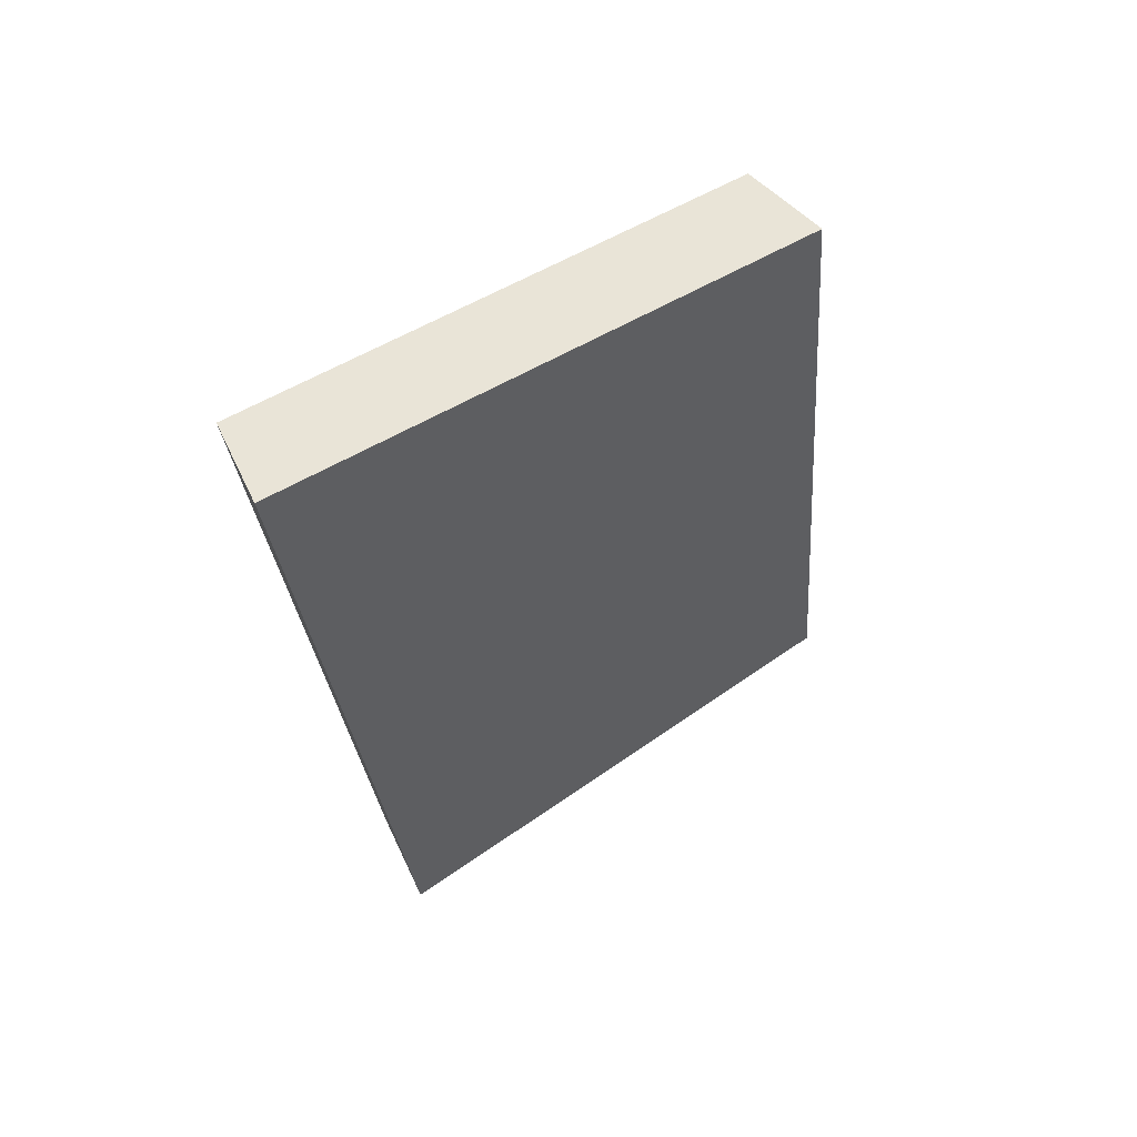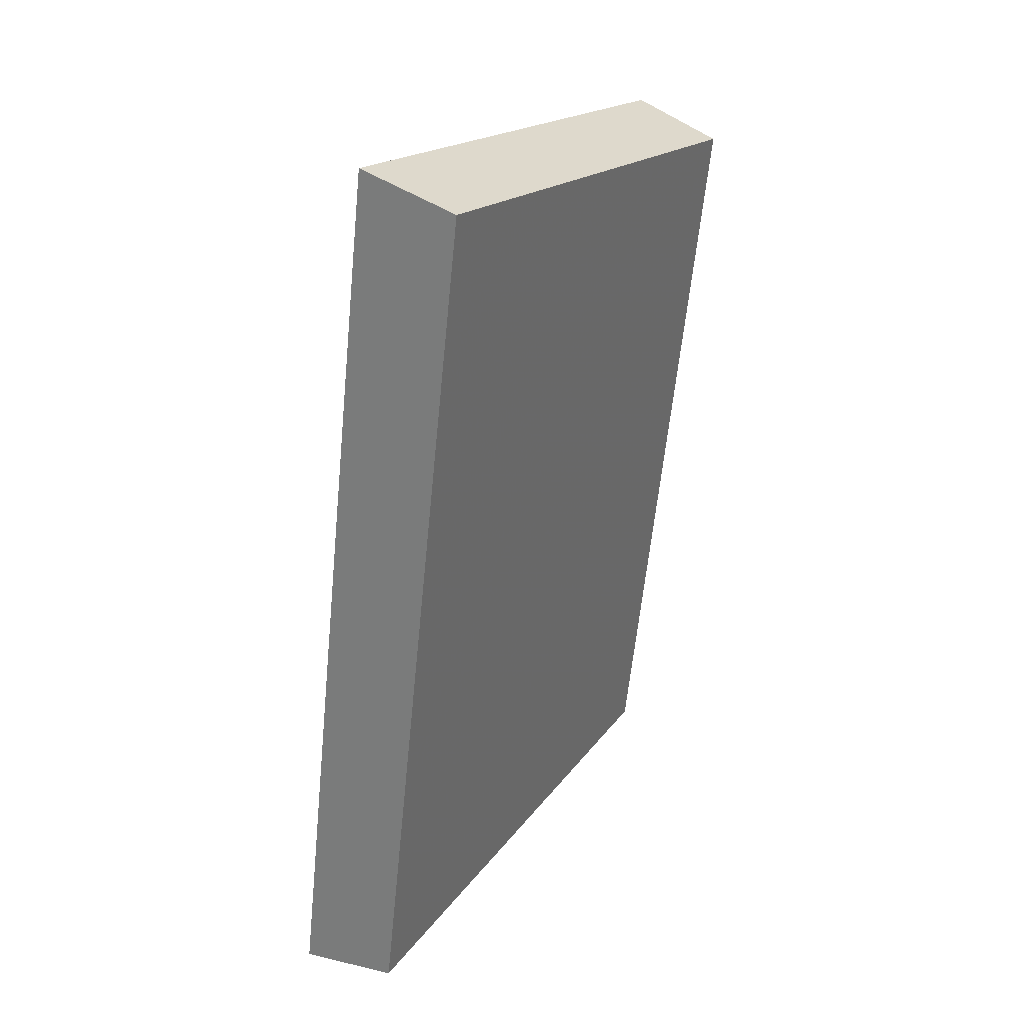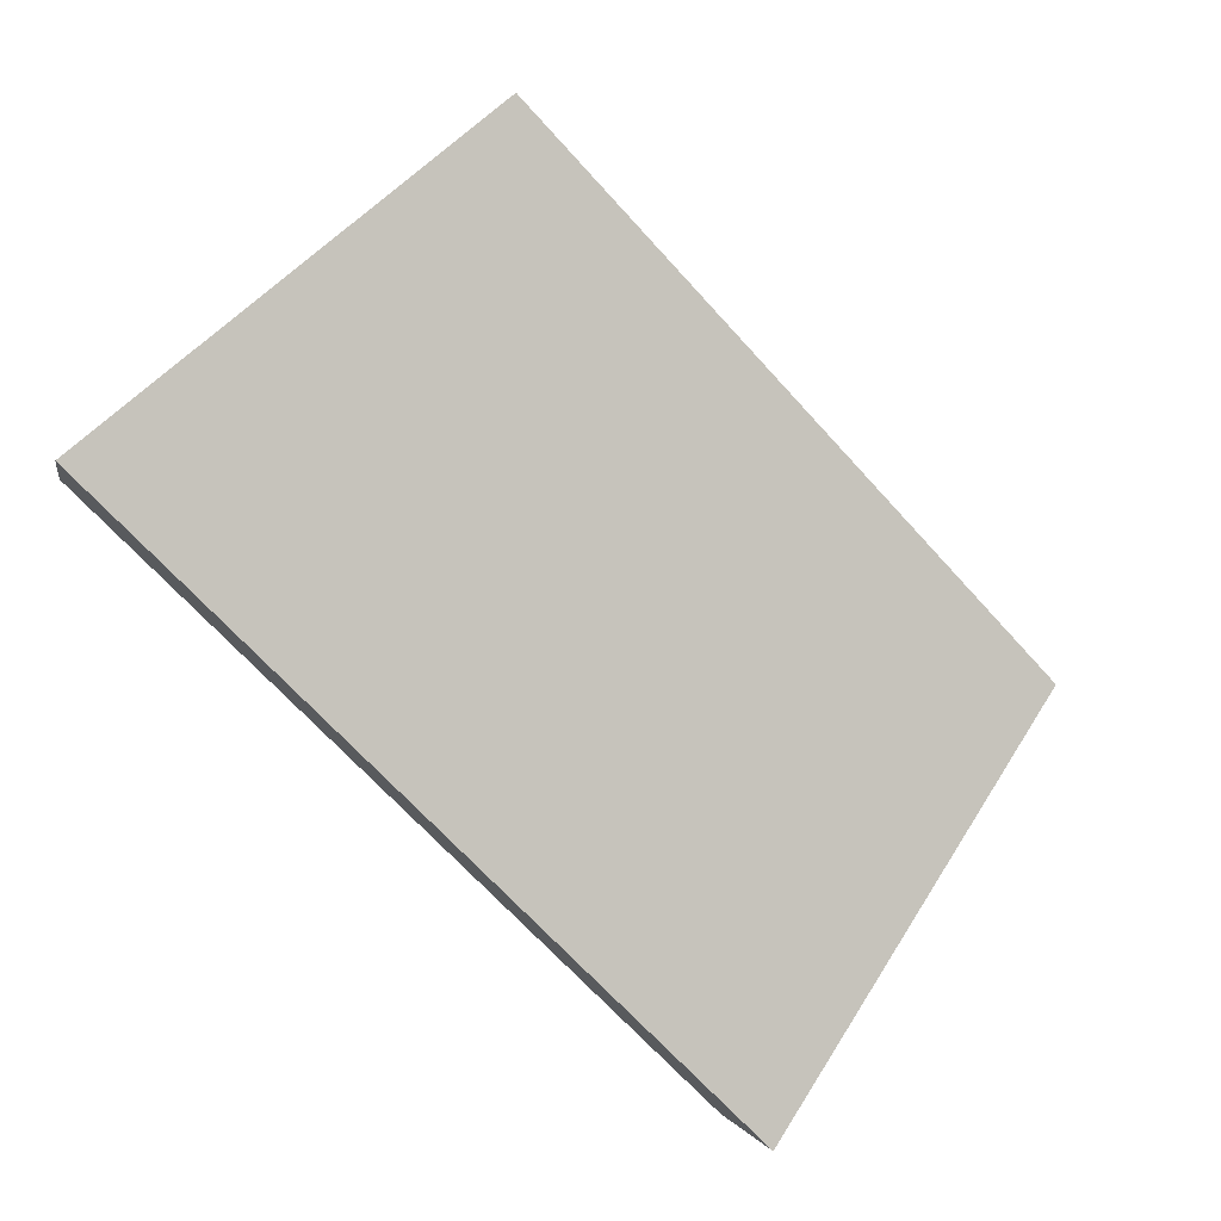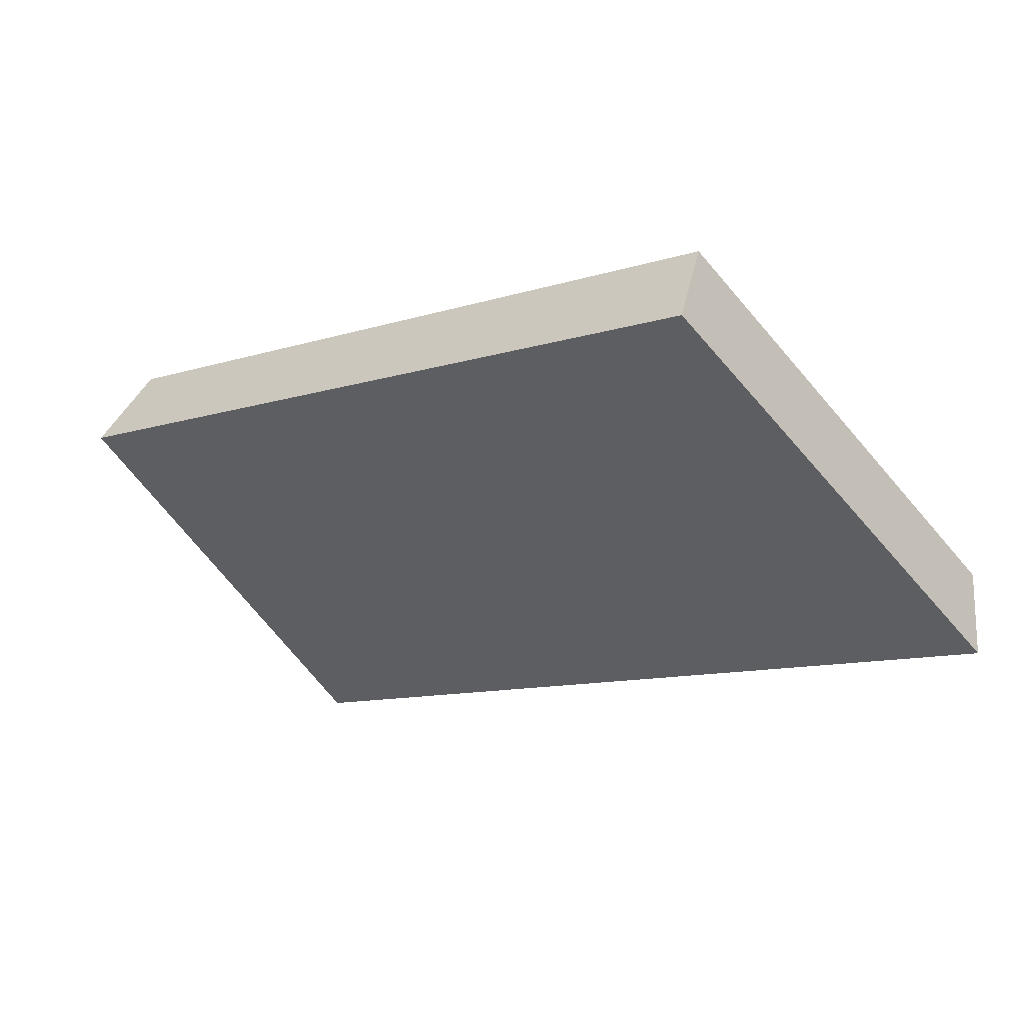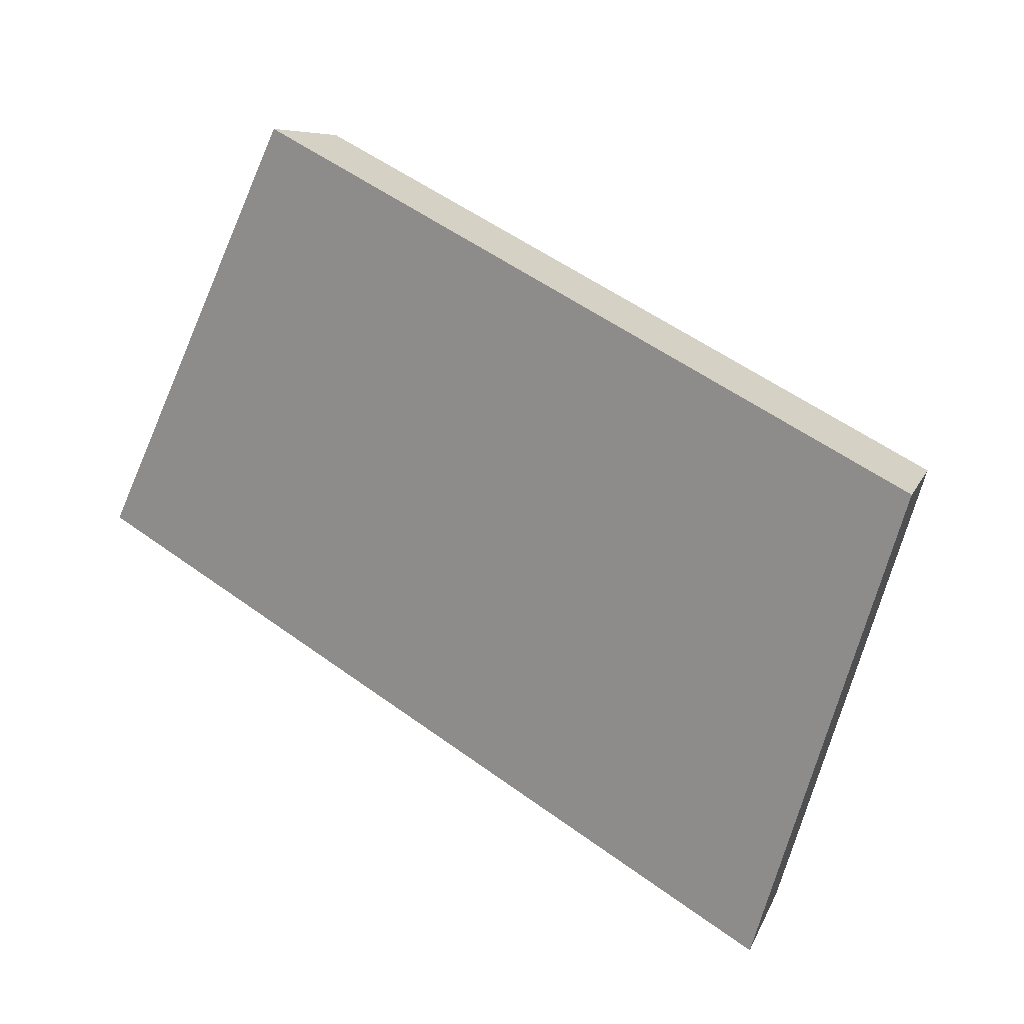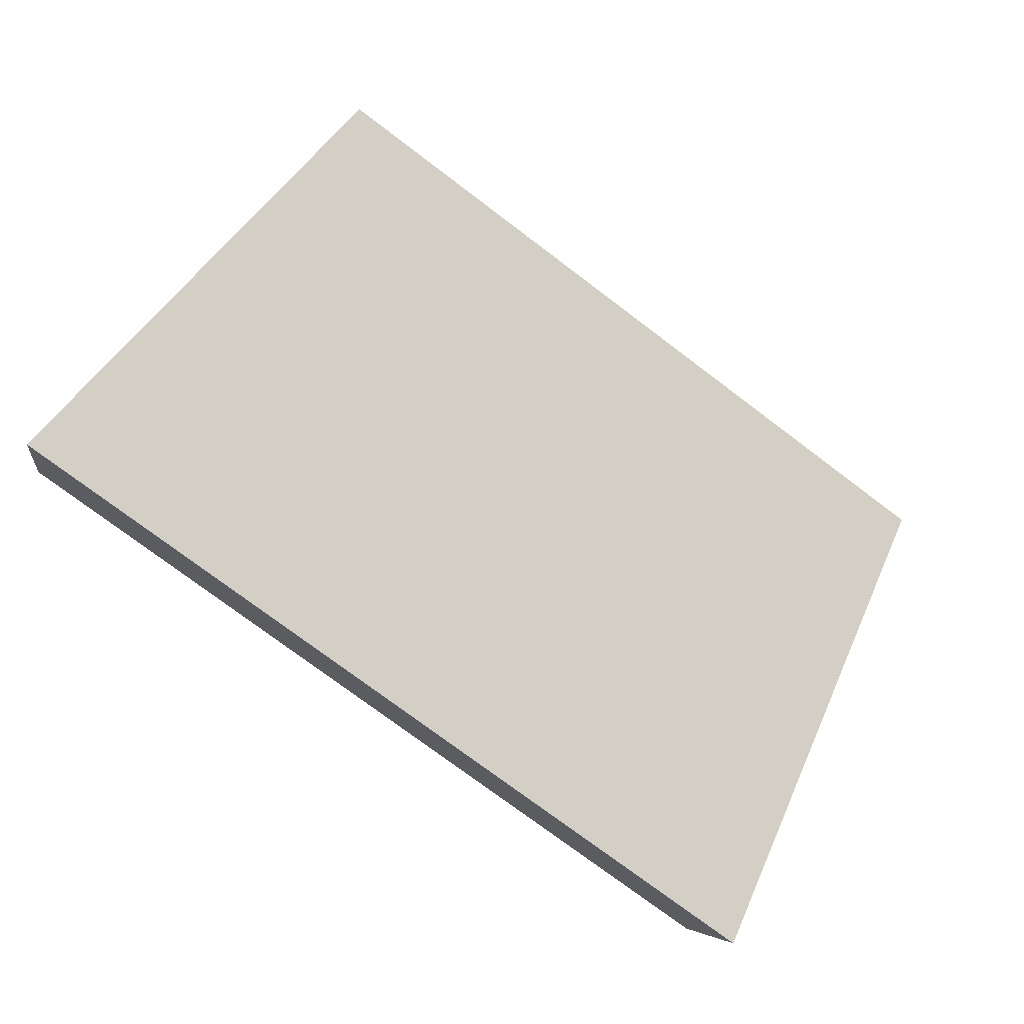
<metadata>
{"format":"obj","ext":"obj","renderer":"f3d","projection":"perspective","resolution":1024,"background":"white","views":[{"elev":-29.9,"azim":94.7,"up":"+Z"},{"elev":-60.3,"azim":-94.0,"up":"+Y"},{"elev":-71.7,"azim":132.4,"up":"+Z"},{"elev":-8.4,"azim":-142.4,"up":"+Z"},{"elev":55.5,"azim":-141.1,"up":"+Y"},{"elev":-79.3,"azim":143.1,"up":"+Z"}]}
</metadata>
<code>
v 2.033 0.1169 2.44
v 2.049 0.1169 2.44
v 2.048 0.1254 2.445
v 2.034 0.1254 2.446
v 2.049 0.1265 2.444
v 2.048 0.1254 2.445
v 2.049 0.1169 2.44
v 2.05 0.1177 2.438
v 2.034 0.1265 2.444
v 2.034 0.1254 2.446
v 2.048 0.1254 2.445
v 2.049 0.1265 2.444
v 2.05 0.1177 2.438
v 2.049 0.1169 2.44
v 2.033 0.1169 2.44
v 2.032 0.1177 2.439
v 2.032 0.1177 2.439
v 2.033 0.1169 2.44
v 2.034 0.1254 2.446
v 2.034 0.1265 2.444
v 2.034 0.1265 2.444
v 2.049 0.1265 2.444
v 2.05 0.1177 2.438
v 2.032 0.1177 2.439
f 1 2 3
f 1 3 4
f 5 6 7
f 5 7 8
f 9 10 11
f 9 11 12
f 13 14 15
f 13 15 16
f 17 18 19
f 17 19 20
f 21 22 23
f 21 23 24

</code>
